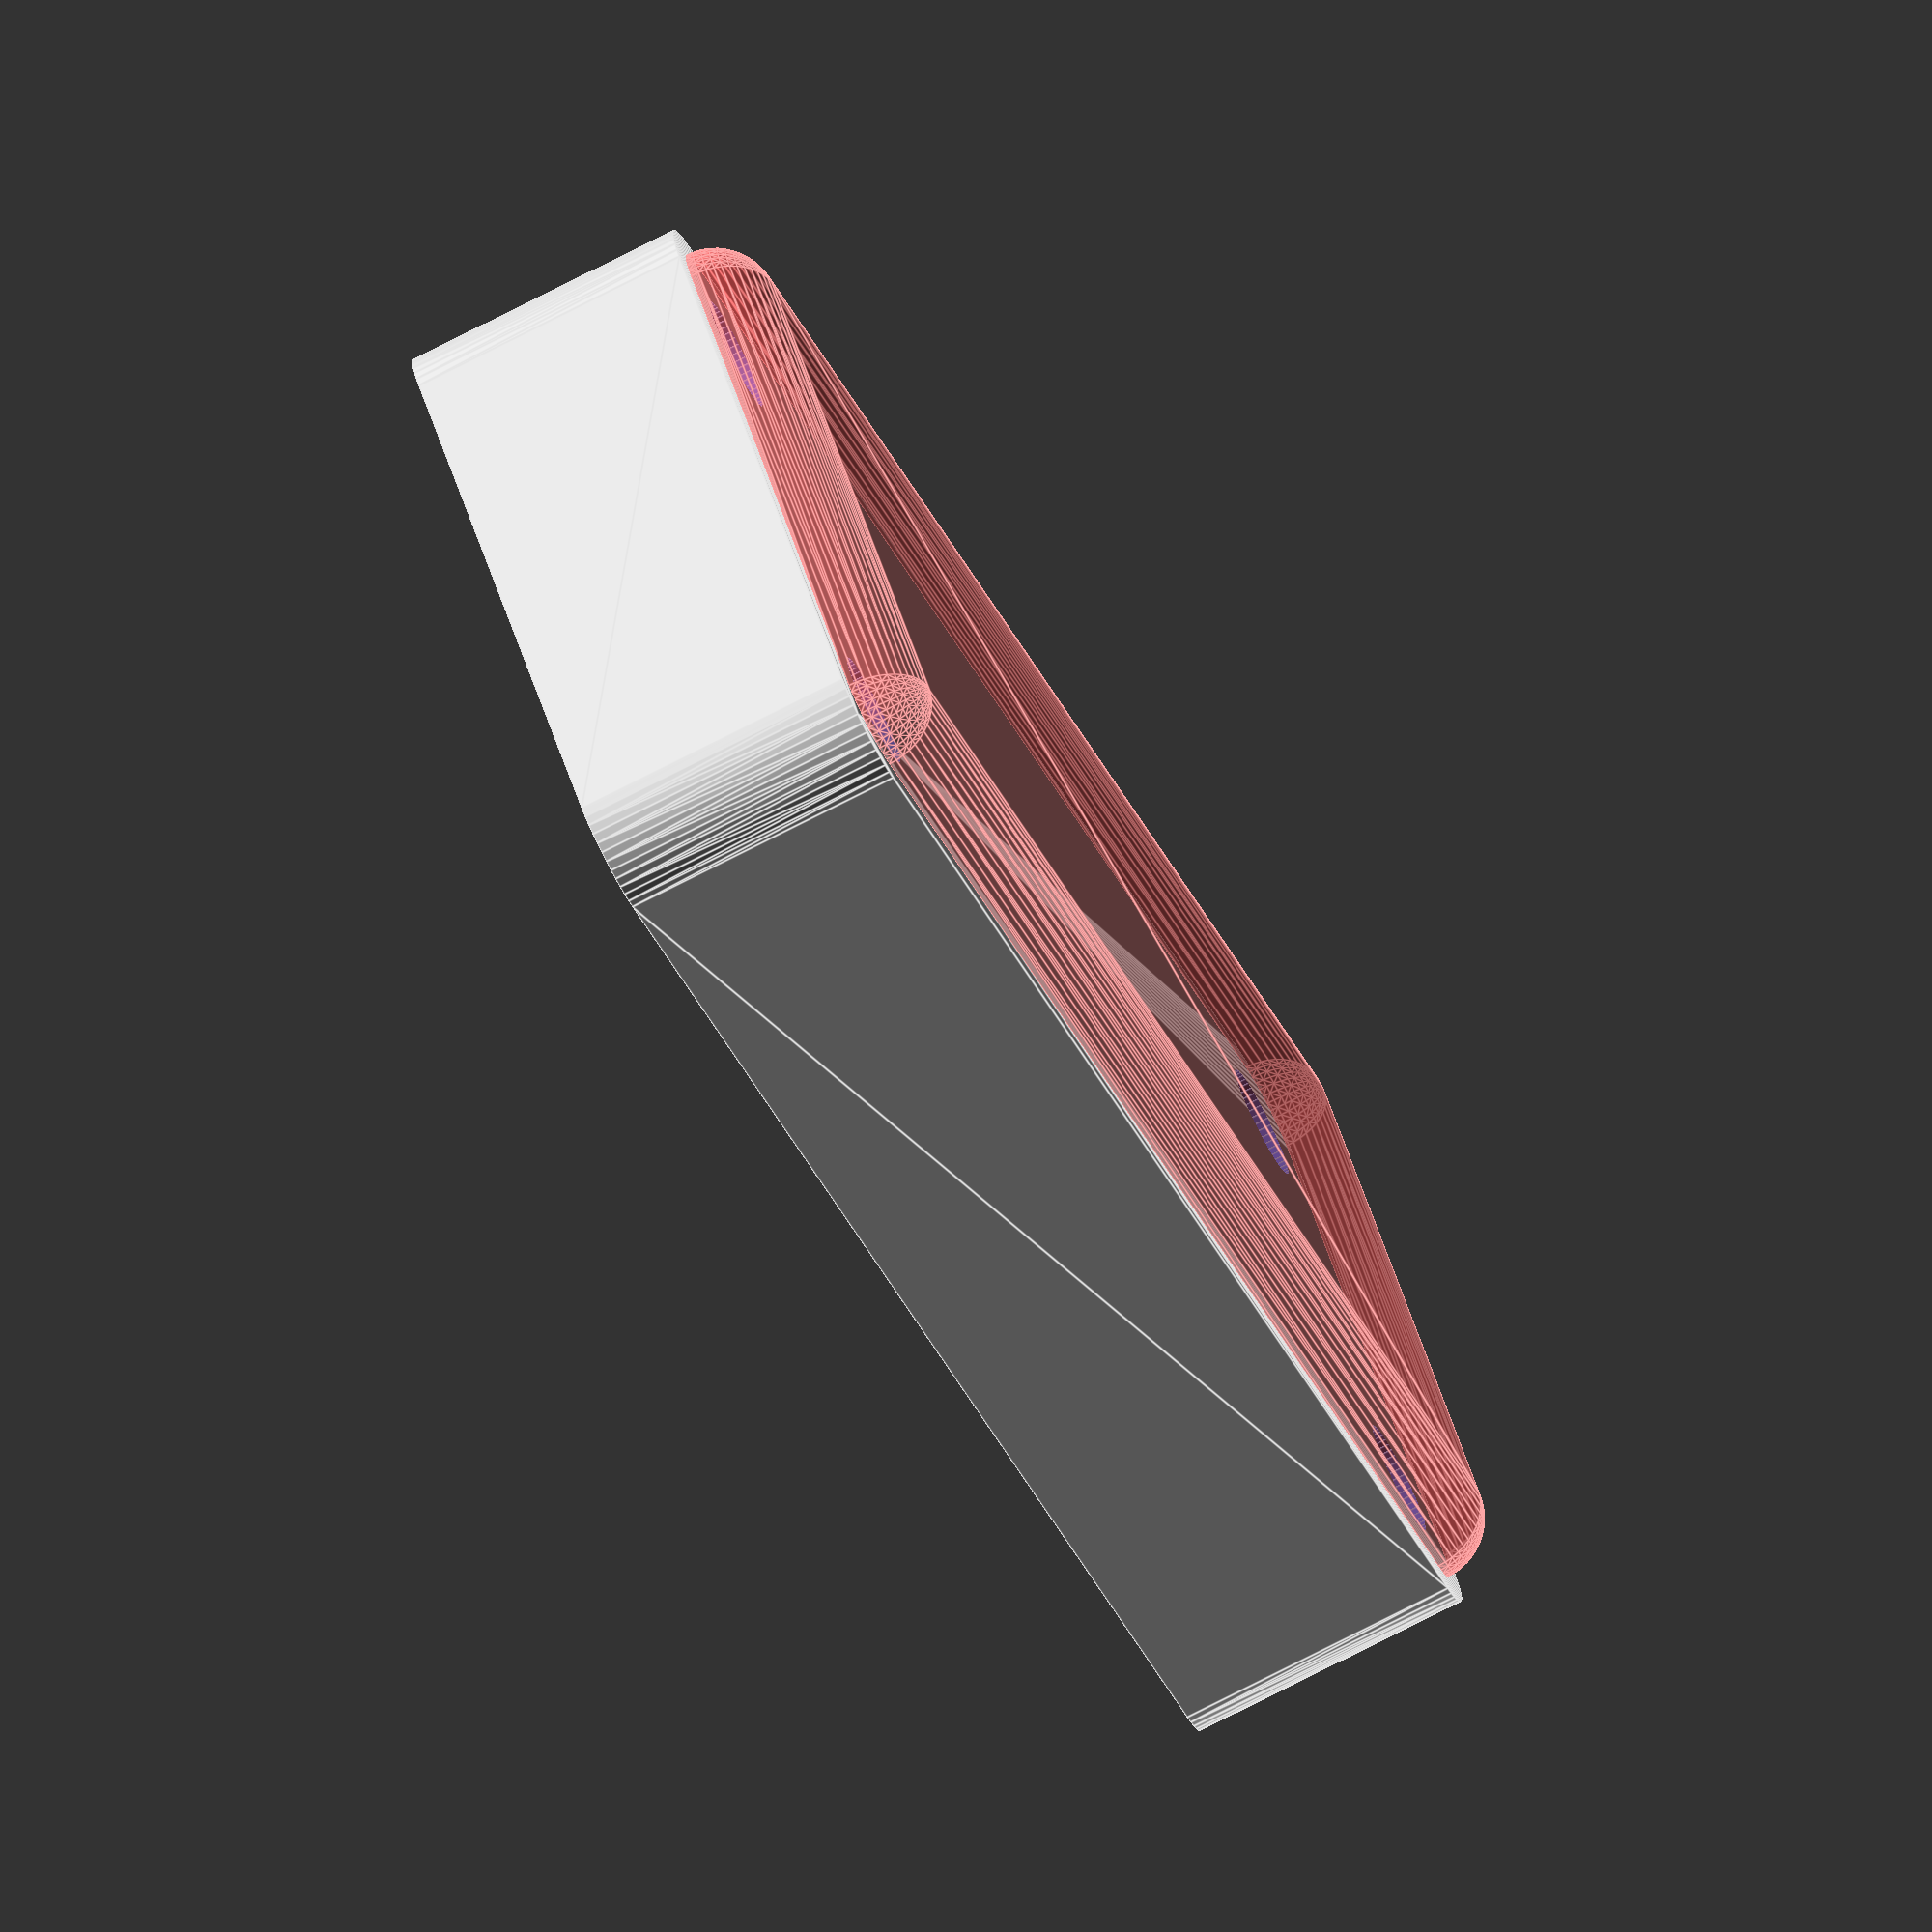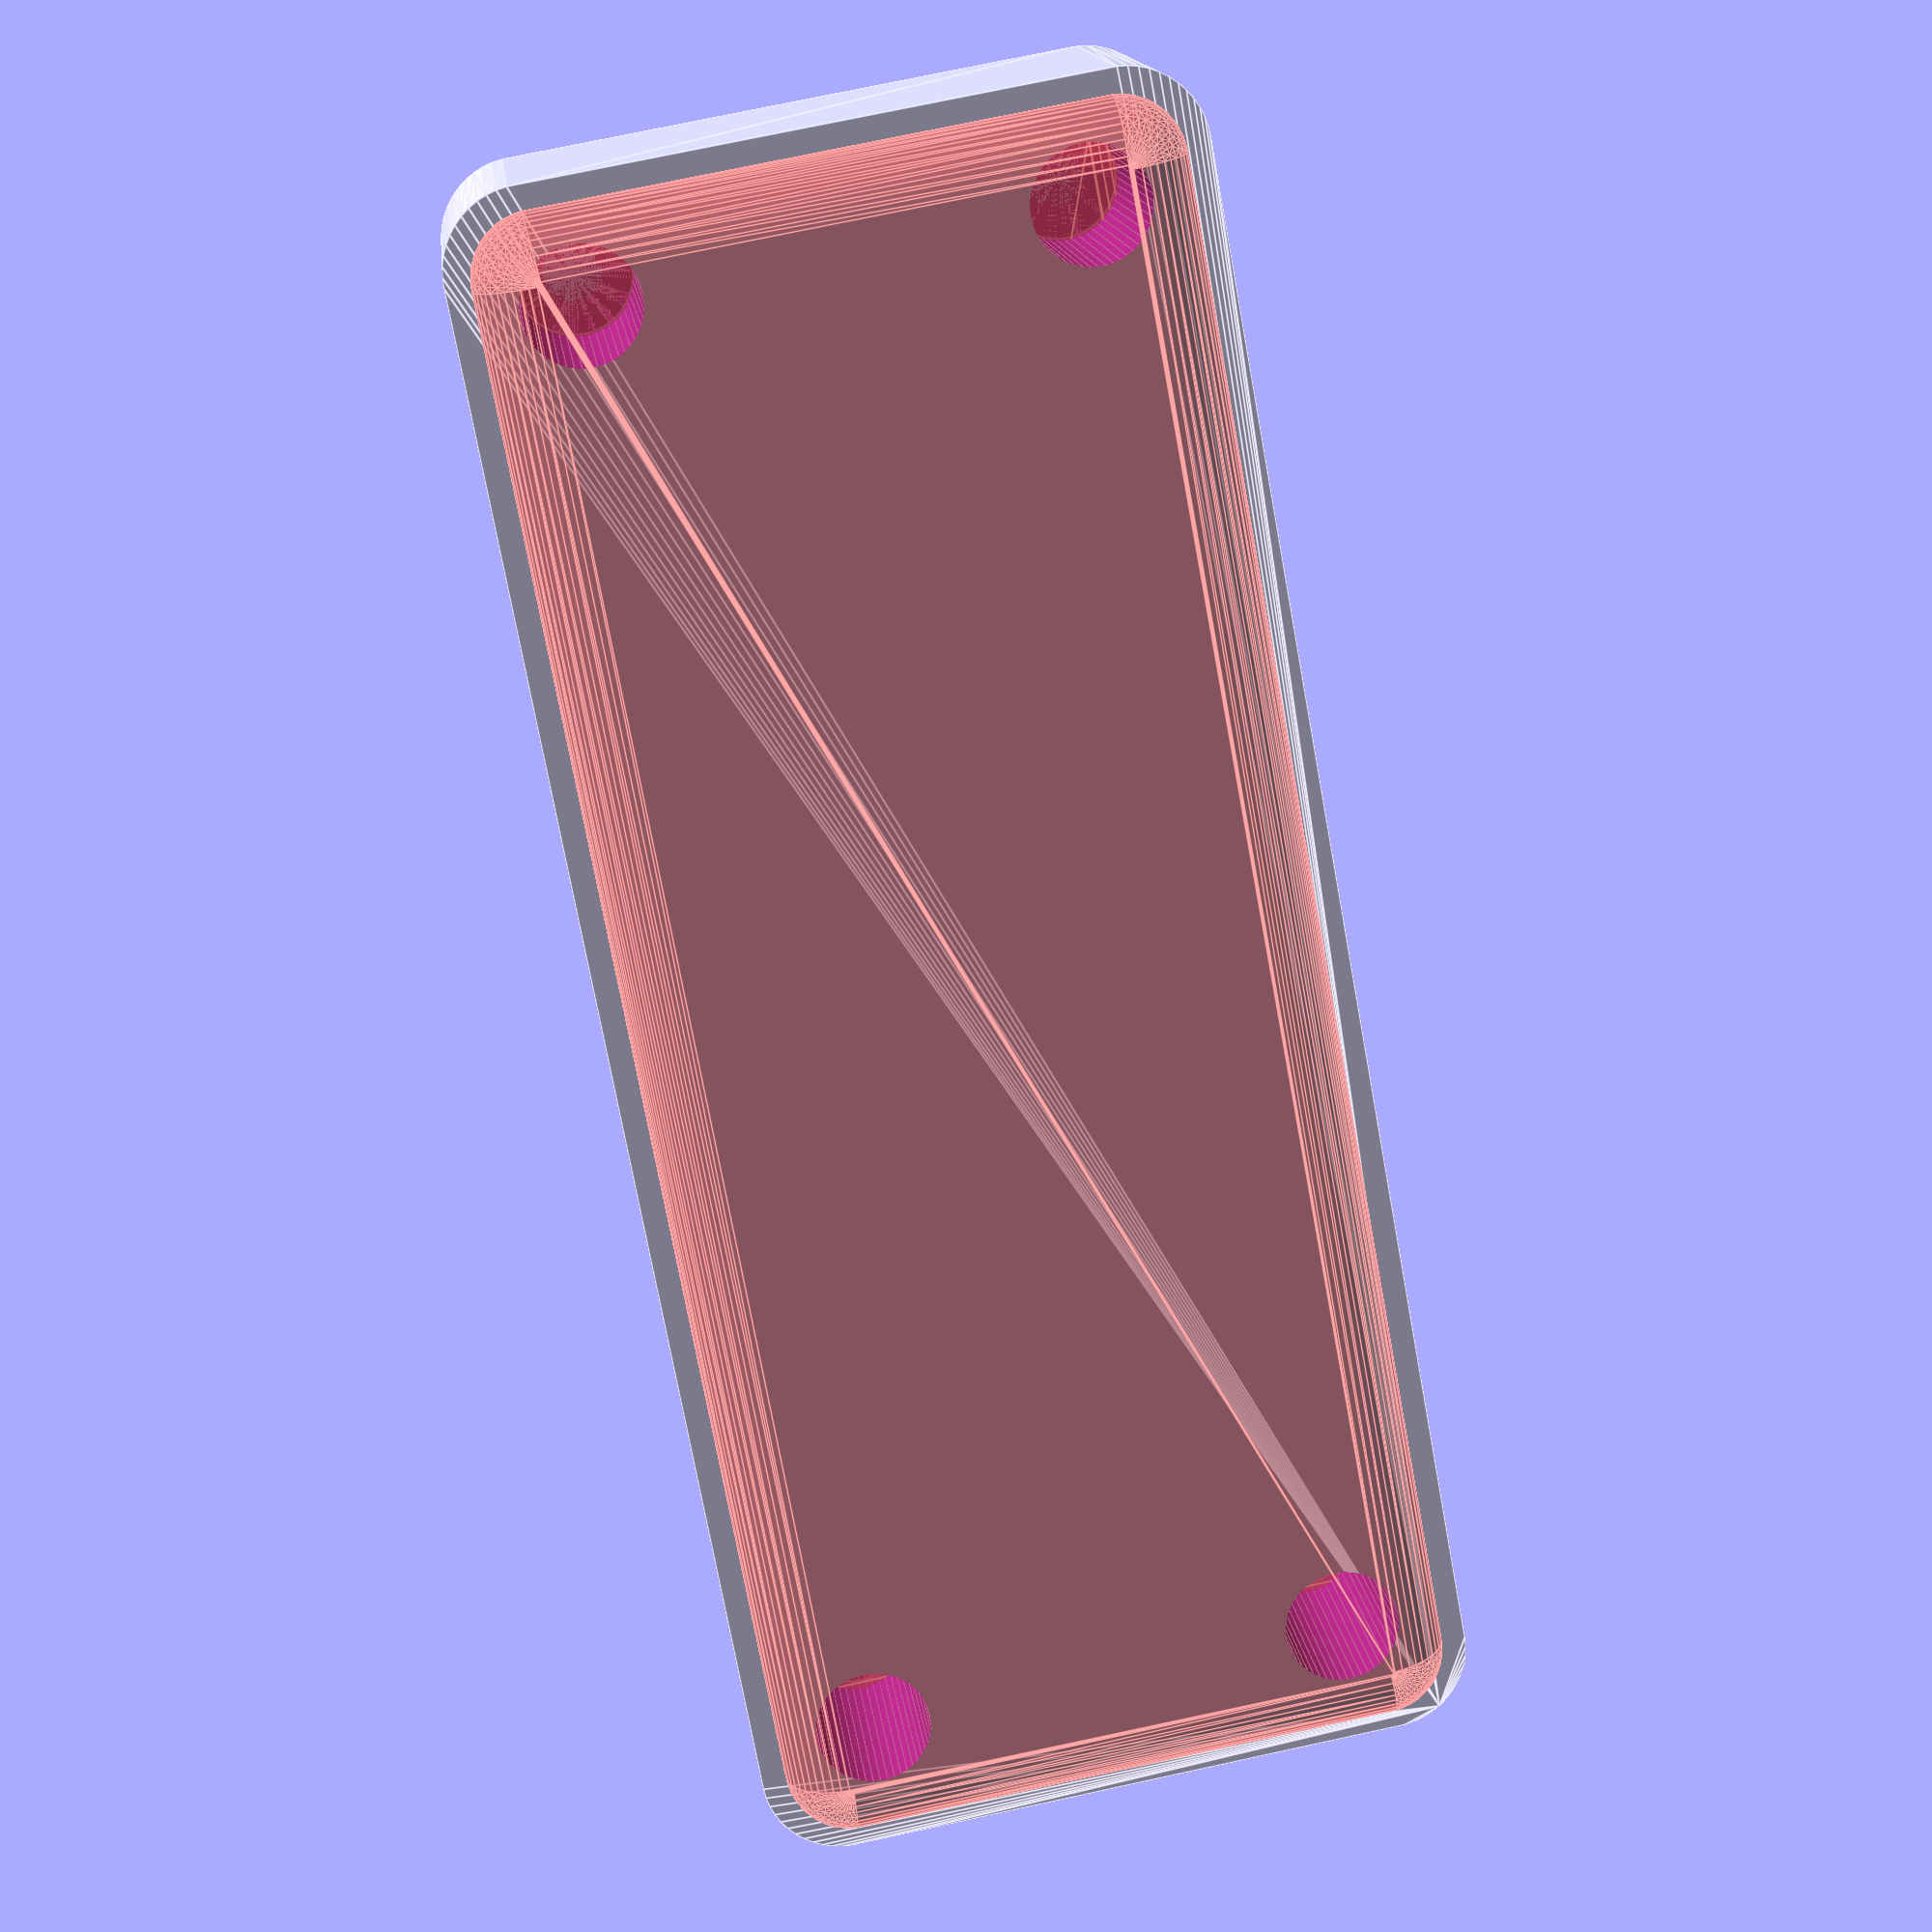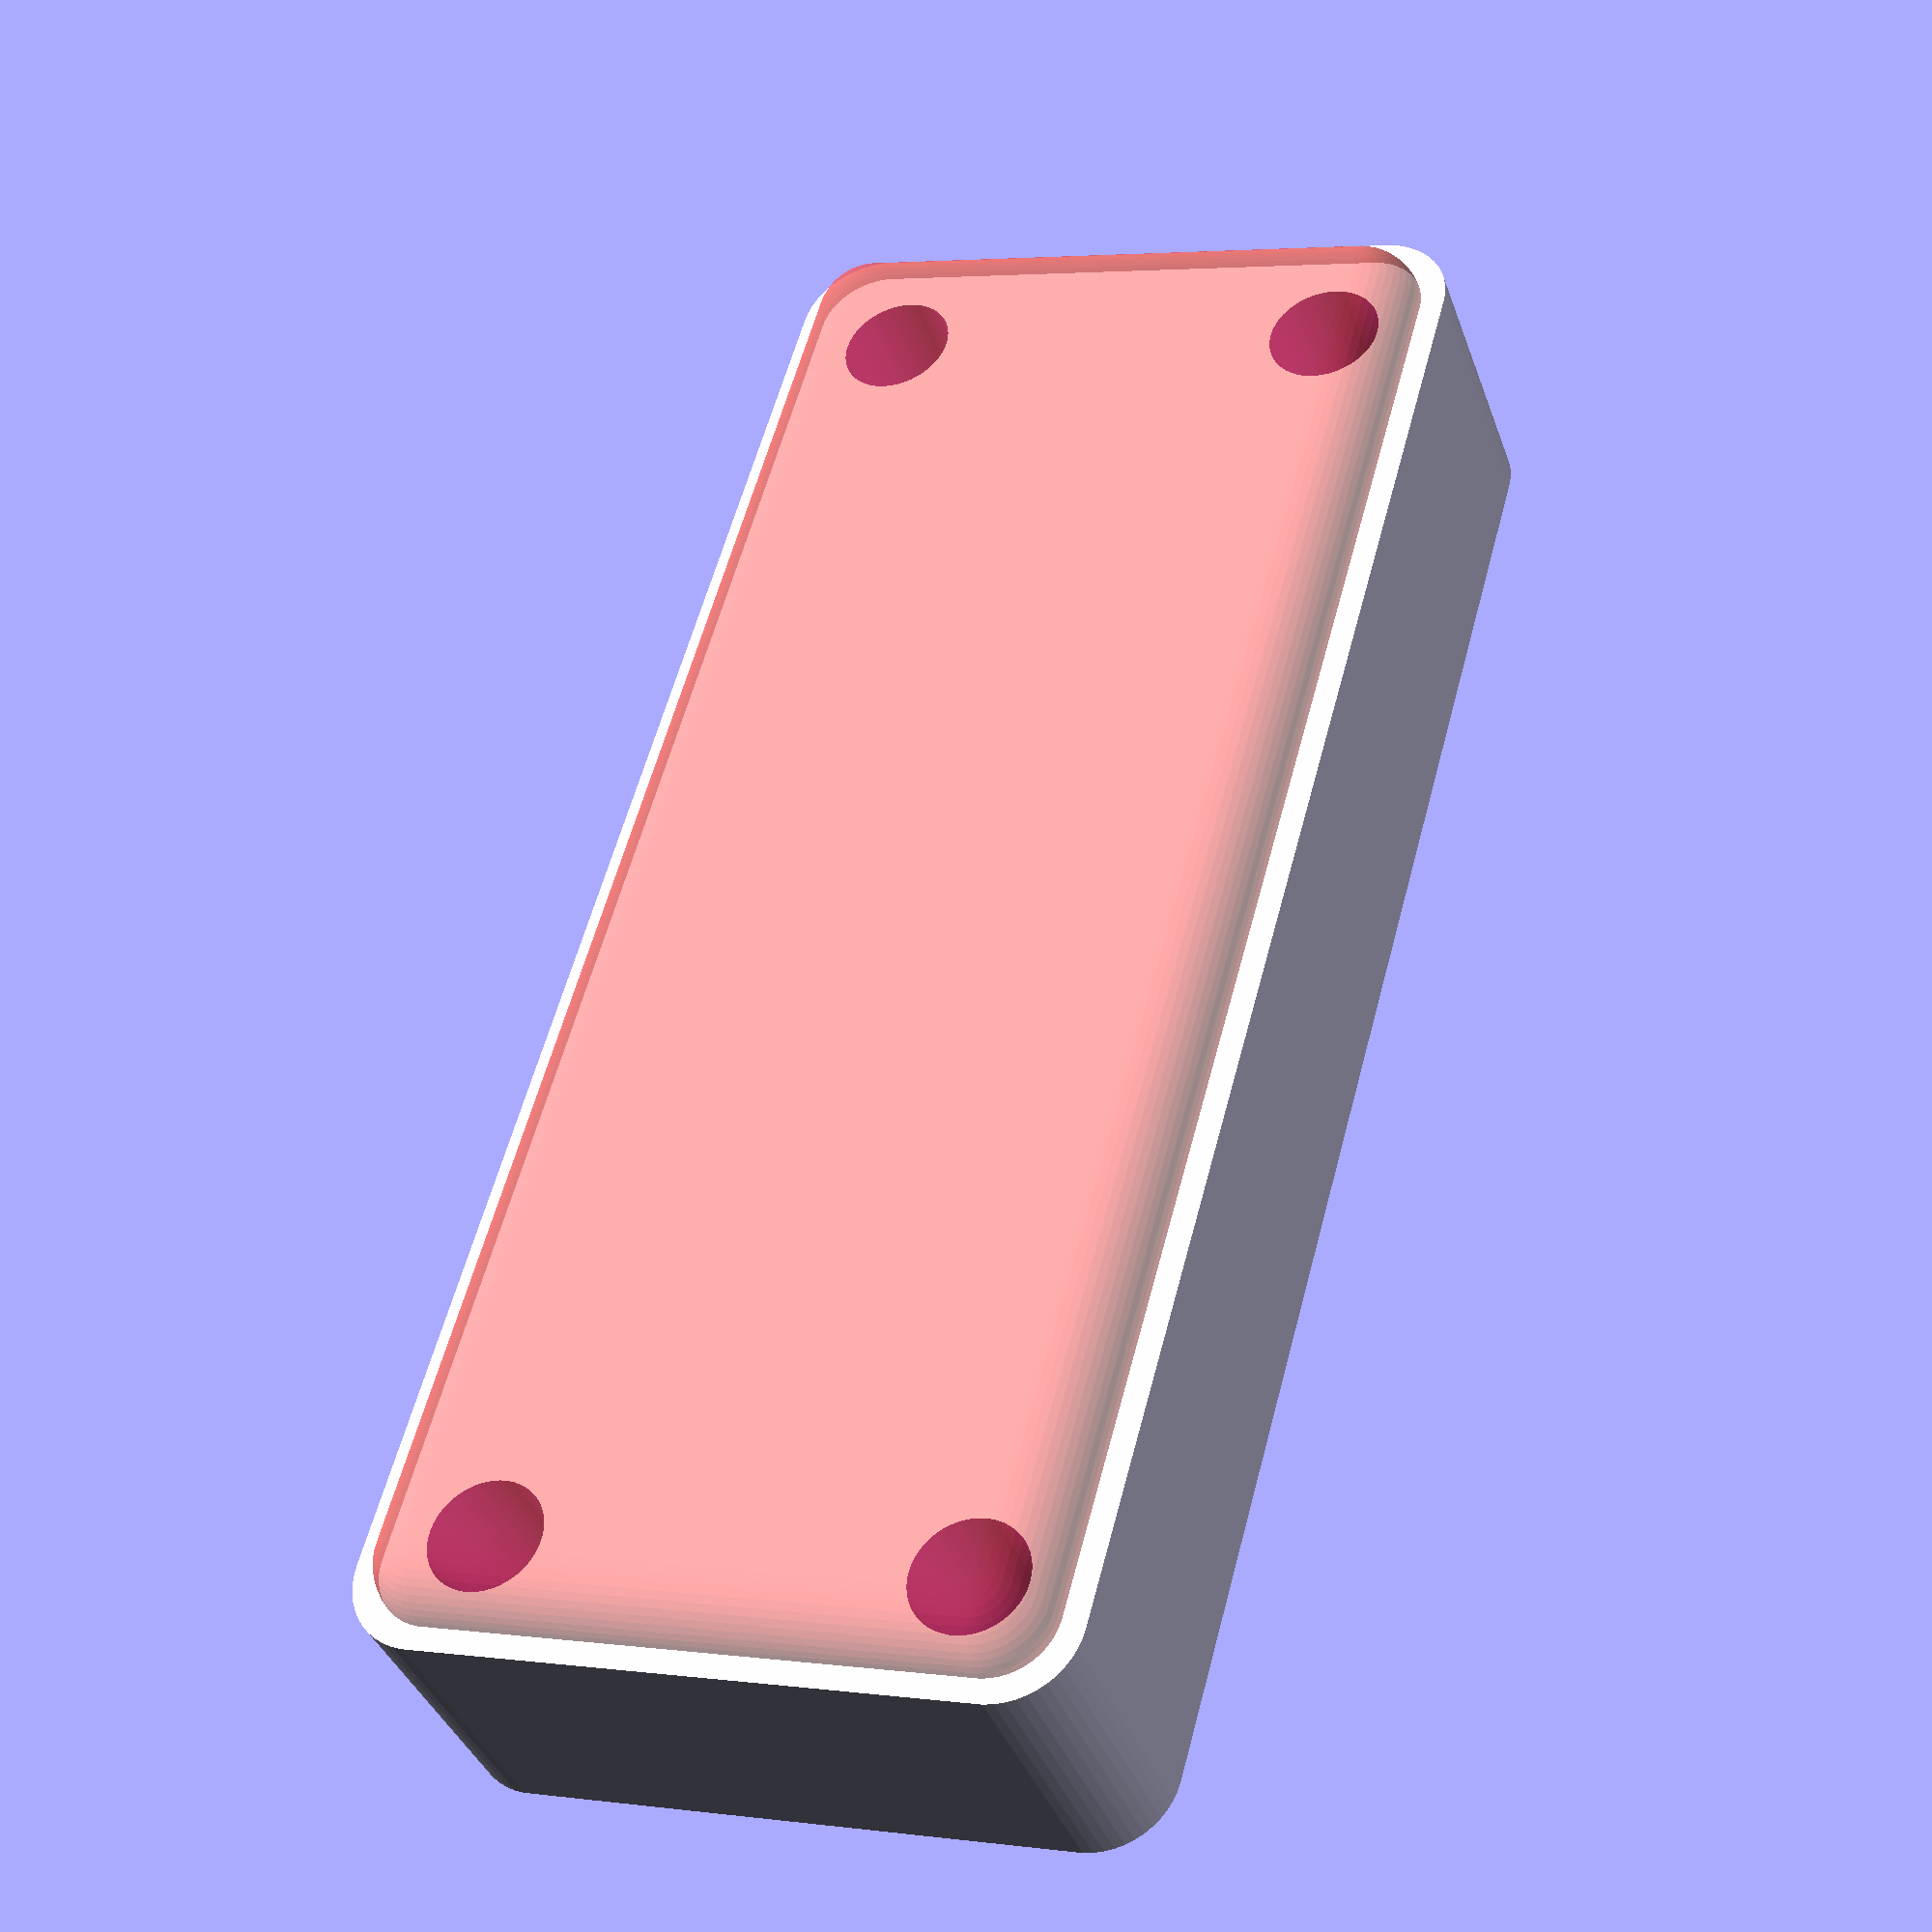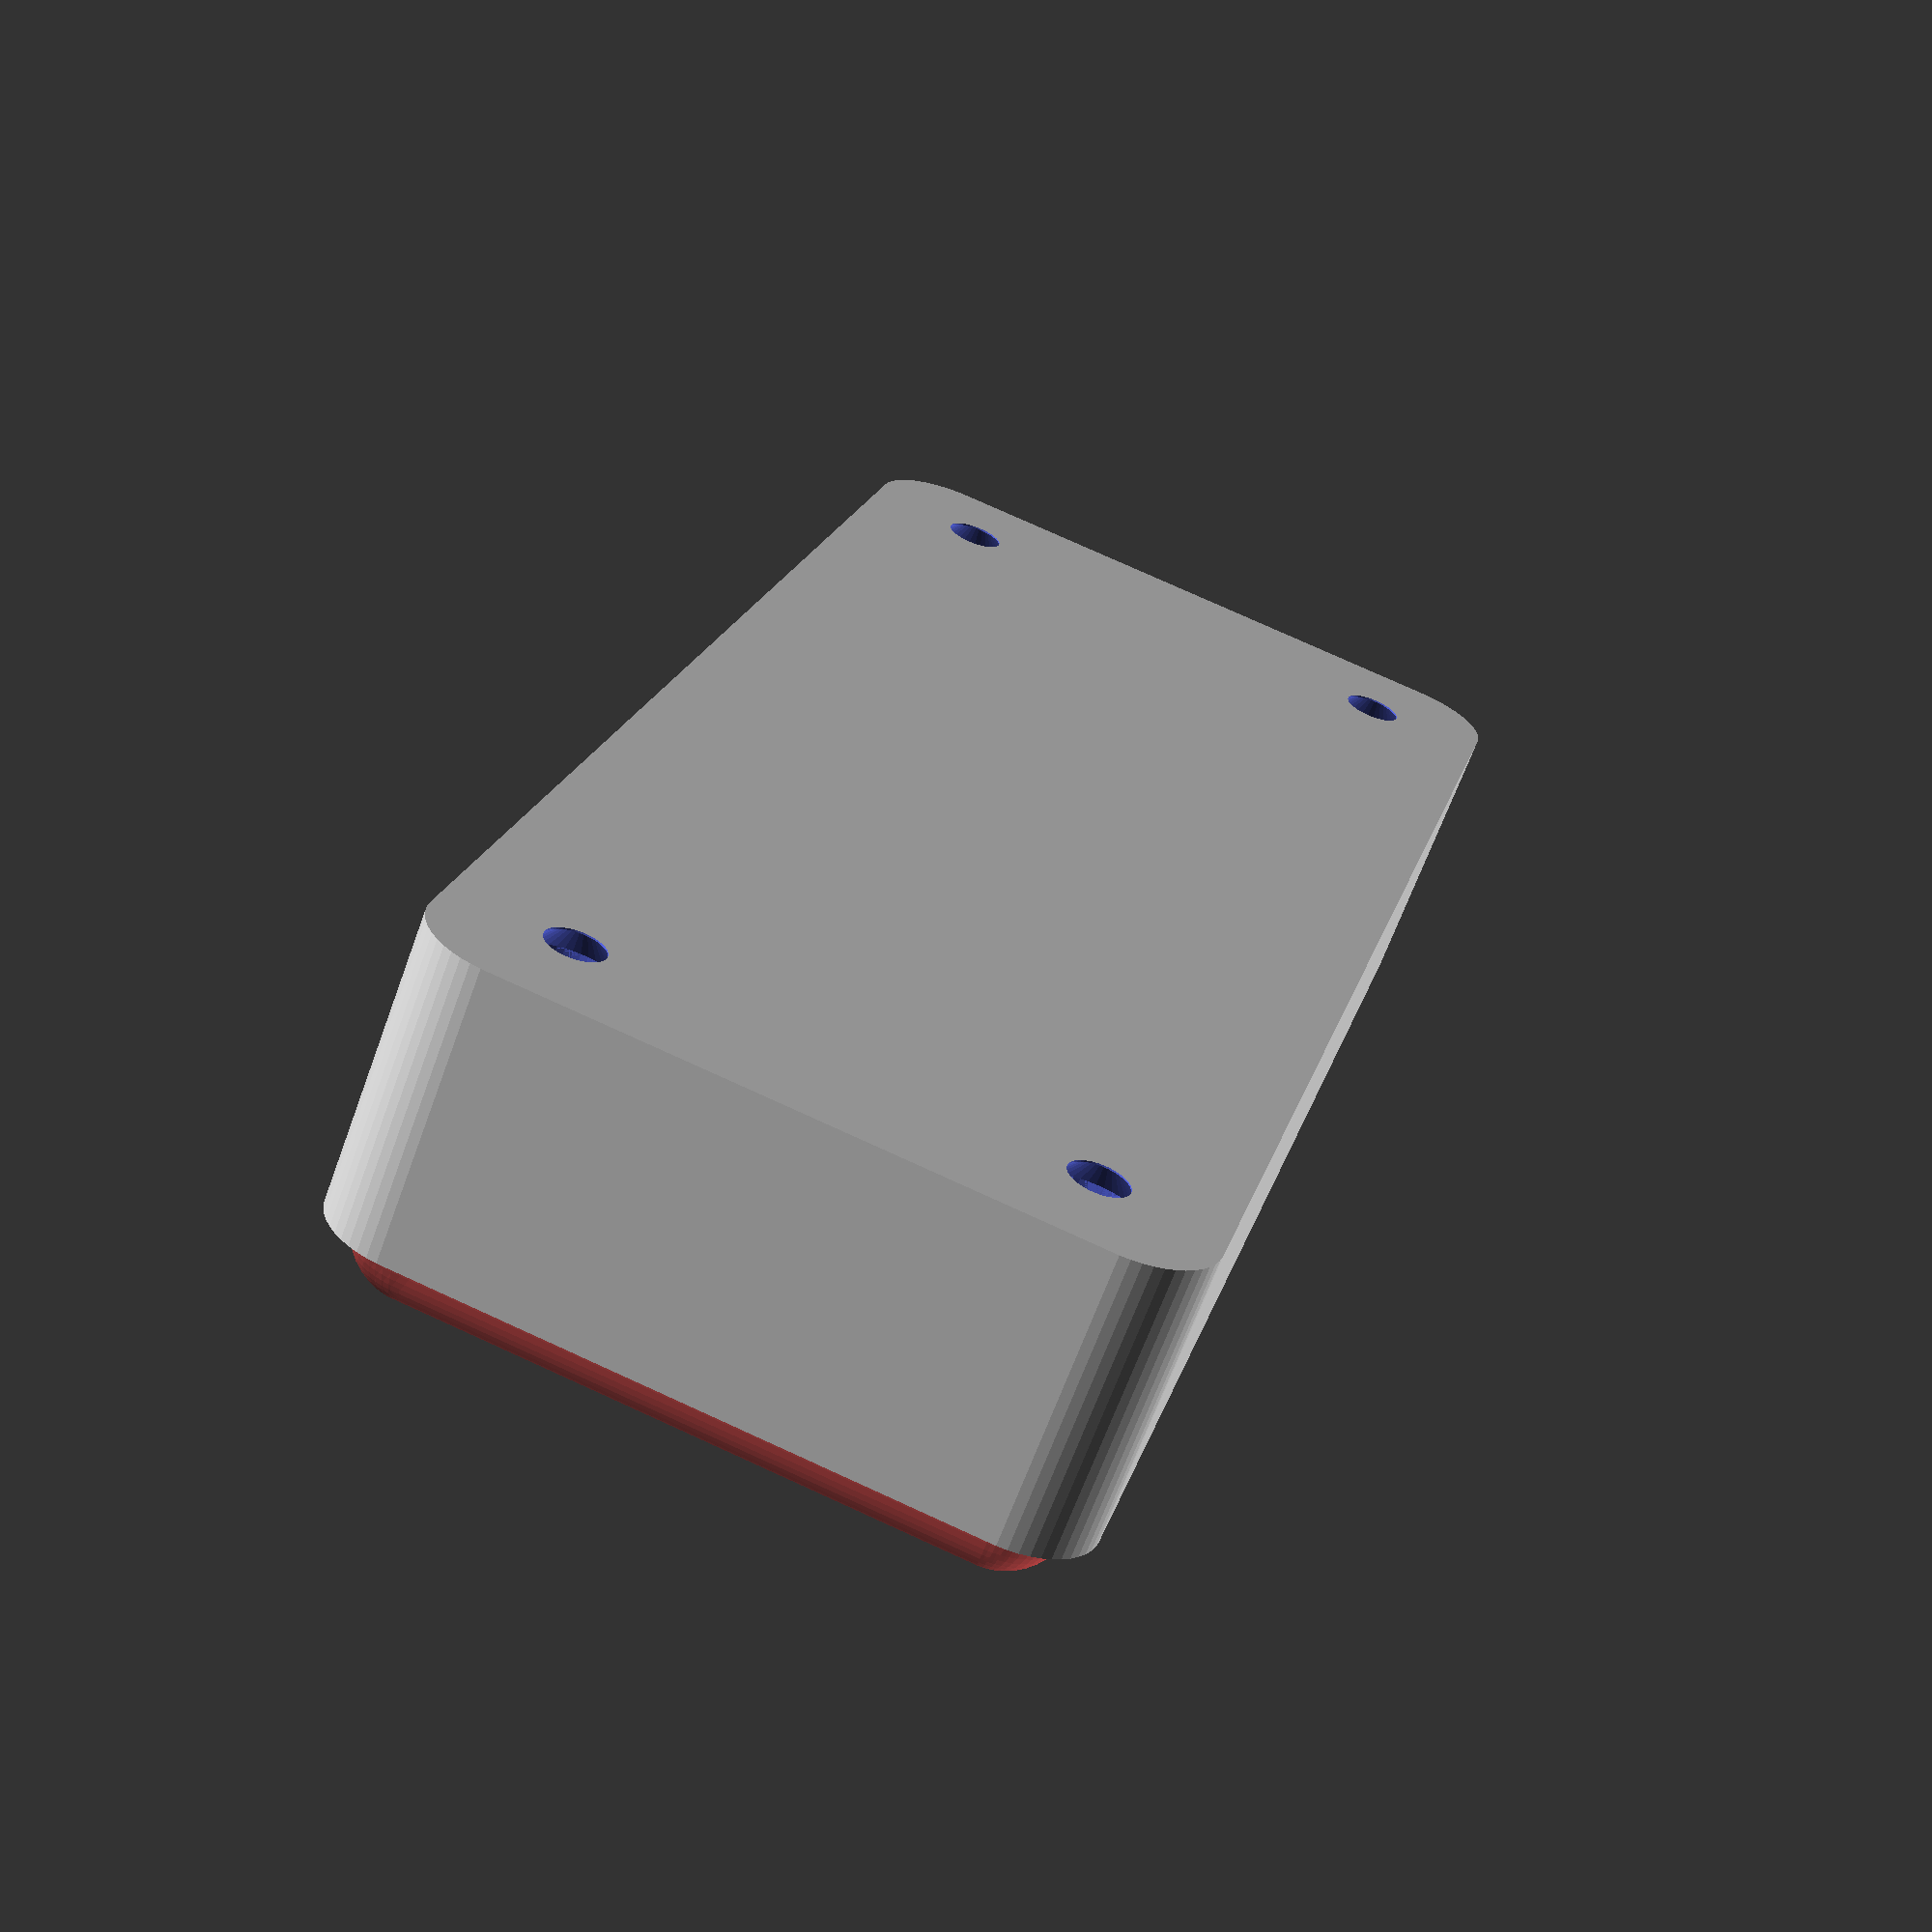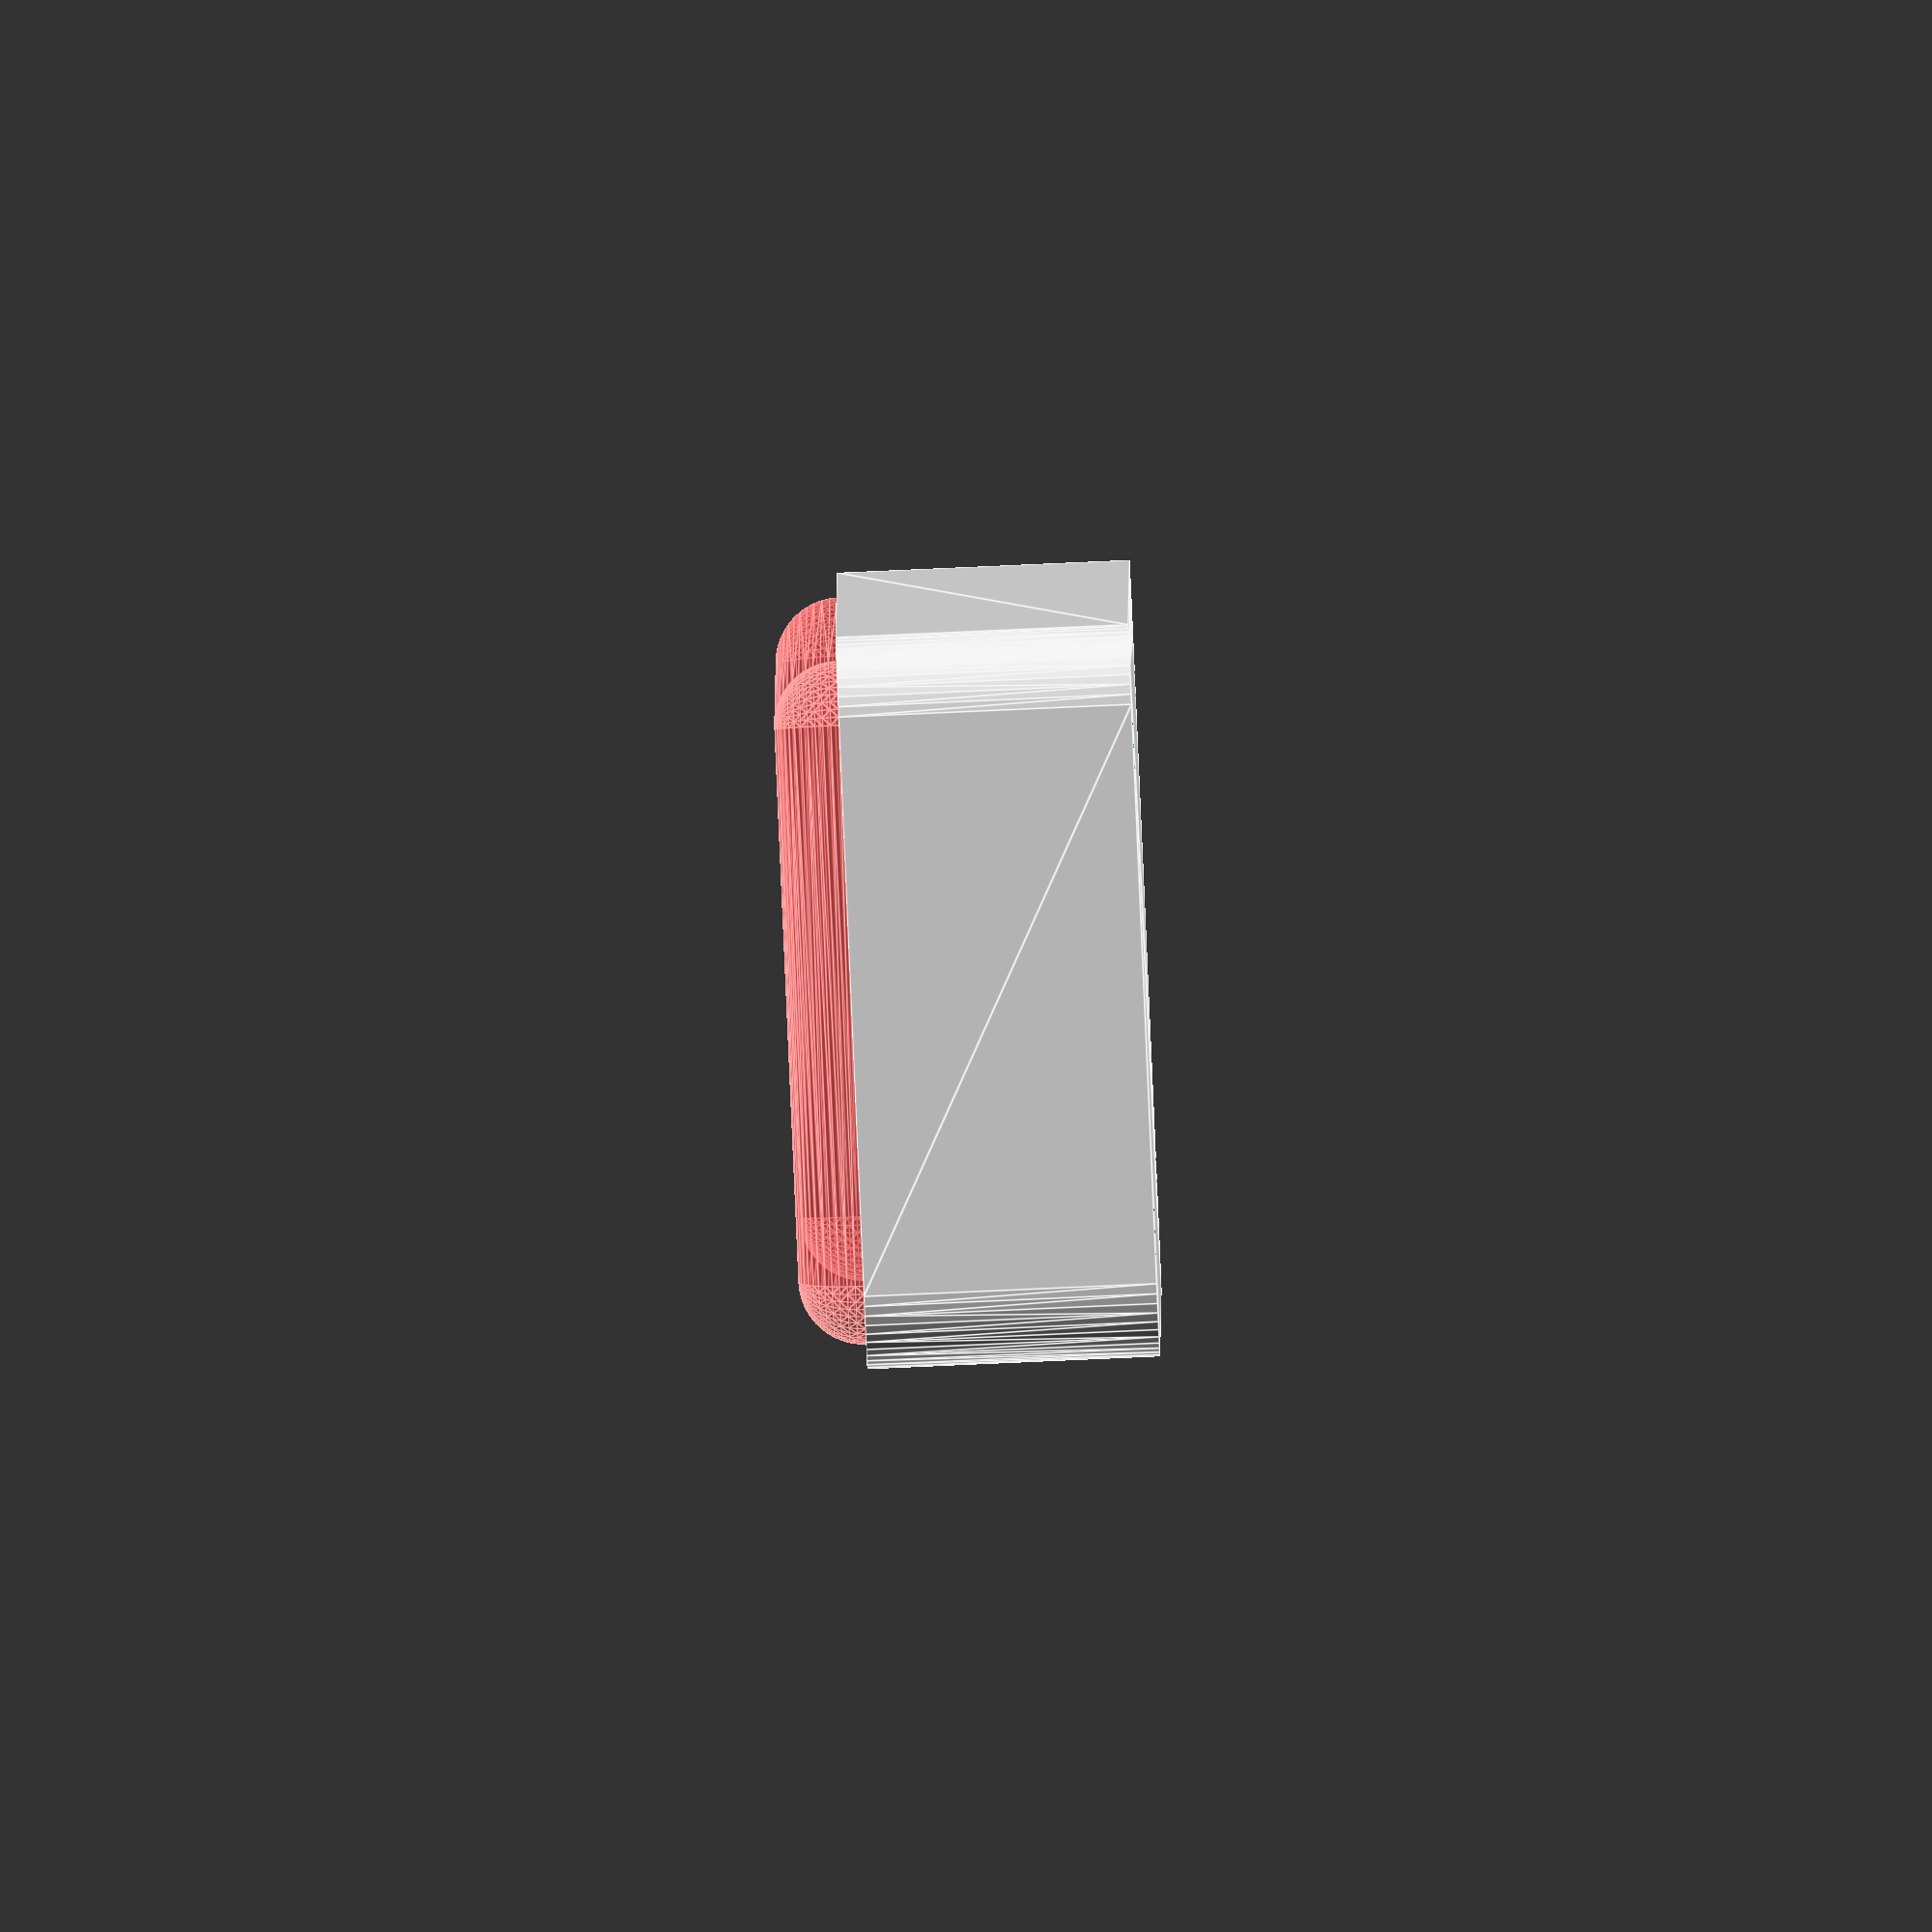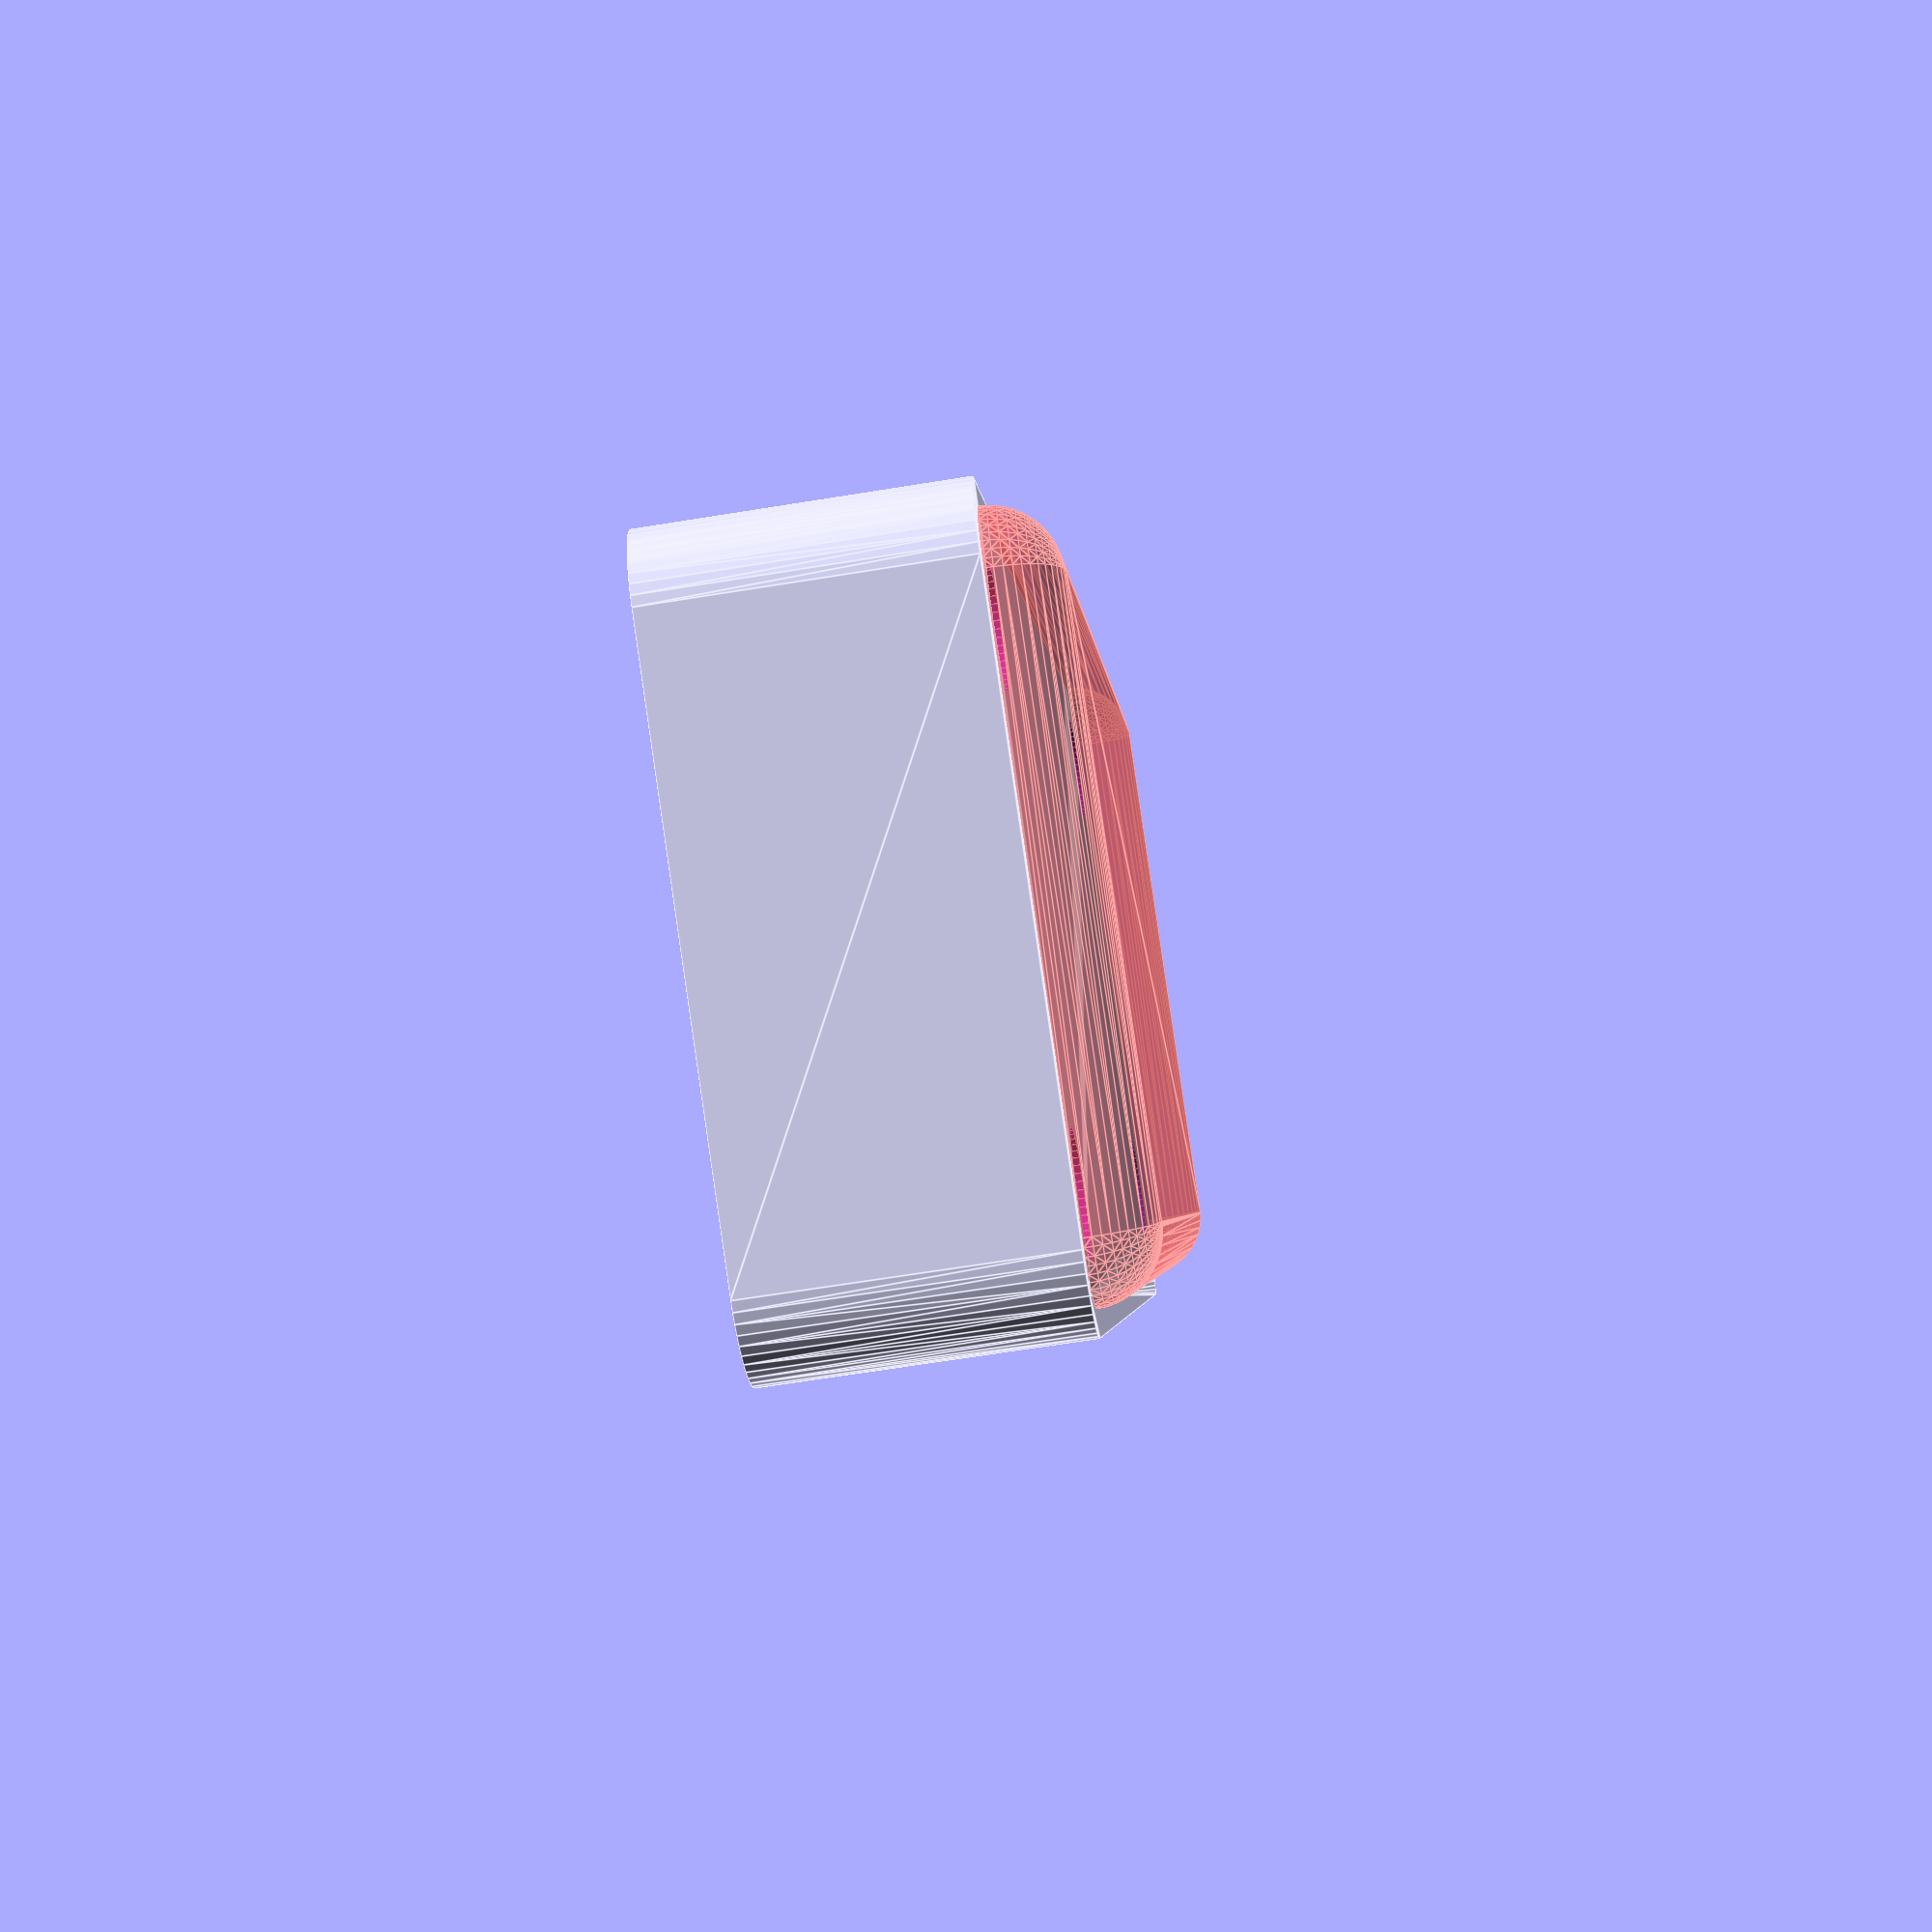
<openscad>
$fn = 50;


difference() {
	union() {
		hull() {
			translate(v = [-17.5000000000, 47.5000000000, 0]) {
				cylinder(h = 18, r = 5);
			}
			translate(v = [17.5000000000, 47.5000000000, 0]) {
				cylinder(h = 18, r = 5);
			}
			translate(v = [-17.5000000000, -47.5000000000, 0]) {
				cylinder(h = 18, r = 5);
			}
			translate(v = [17.5000000000, -47.5000000000, 0]) {
				cylinder(h = 18, r = 5);
			}
		}
	}
	union() {
		translate(v = [-15.0000000000, -45.0000000000, 2]) {
			rotate(a = [0, 0, 0]) {
				difference() {
					union() {
						translate(v = [0, 0, -6.0000000000]) {
							cylinder(h = 6, r = 1.5000000000);
						}
						translate(v = [0, 0, -1.9000000000]) {
							cylinder(h = 1.9000000000, r1 = 1.8000000000, r2 = 3.6000000000);
						}
						cylinder(h = 250, r = 3.6000000000);
						translate(v = [0, 0, -6.0000000000]) {
							cylinder(h = 6, r = 1.8000000000);
						}
						translate(v = [0, 0, -6.0000000000]) {
							cylinder(h = 6, r = 1.5000000000);
						}
					}
					union();
				}
			}
		}
		translate(v = [15.0000000000, -45.0000000000, 2]) {
			rotate(a = [0, 0, 0]) {
				difference() {
					union() {
						translate(v = [0, 0, -6.0000000000]) {
							cylinder(h = 6, r = 1.5000000000);
						}
						translate(v = [0, 0, -1.9000000000]) {
							cylinder(h = 1.9000000000, r1 = 1.8000000000, r2 = 3.6000000000);
						}
						cylinder(h = 250, r = 3.6000000000);
						translate(v = [0, 0, -6.0000000000]) {
							cylinder(h = 6, r = 1.8000000000);
						}
						translate(v = [0, 0, -6.0000000000]) {
							cylinder(h = 6, r = 1.5000000000);
						}
					}
					union();
				}
			}
		}
		translate(v = [-15.0000000000, 45.0000000000, 2]) {
			rotate(a = [0, 0, 0]) {
				difference() {
					union() {
						translate(v = [0, 0, -6.0000000000]) {
							cylinder(h = 6, r = 1.5000000000);
						}
						translate(v = [0, 0, -1.9000000000]) {
							cylinder(h = 1.9000000000, r1 = 1.8000000000, r2 = 3.6000000000);
						}
						cylinder(h = 250, r = 3.6000000000);
						translate(v = [0, 0, -6.0000000000]) {
							cylinder(h = 6, r = 1.8000000000);
						}
						translate(v = [0, 0, -6.0000000000]) {
							cylinder(h = 6, r = 1.5000000000);
						}
					}
					union();
				}
			}
		}
		translate(v = [15.0000000000, 45.0000000000, 2]) {
			rotate(a = [0, 0, 0]) {
				difference() {
					union() {
						translate(v = [0, 0, -6.0000000000]) {
							cylinder(h = 6, r = 1.5000000000);
						}
						translate(v = [0, 0, -1.9000000000]) {
							cylinder(h = 1.9000000000, r1 = 1.8000000000, r2 = 3.6000000000);
						}
						cylinder(h = 250, r = 3.6000000000);
						translate(v = [0, 0, -6.0000000000]) {
							cylinder(h = 6, r = 1.8000000000);
						}
						translate(v = [0, 0, -6.0000000000]) {
							cylinder(h = 6, r = 1.5000000000);
						}
					}
					union();
				}
			}
		}
		translate(v = [0, 0, 3]) {
			#hull() {
				union() {
					translate(v = [-17.0000000000, 47.0000000000, 4]) {
						cylinder(h = 11, r = 4);
					}
					translate(v = [-17.0000000000, 47.0000000000, 4]) {
						sphere(r = 4);
					}
					translate(v = [-17.0000000000, 47.0000000000, 15]) {
						sphere(r = 4);
					}
				}
				union() {
					translate(v = [17.0000000000, 47.0000000000, 4]) {
						cylinder(h = 11, r = 4);
					}
					translate(v = [17.0000000000, 47.0000000000, 4]) {
						sphere(r = 4);
					}
					translate(v = [17.0000000000, 47.0000000000, 15]) {
						sphere(r = 4);
					}
				}
				union() {
					translate(v = [-17.0000000000, -47.0000000000, 4]) {
						cylinder(h = 11, r = 4);
					}
					translate(v = [-17.0000000000, -47.0000000000, 4]) {
						sphere(r = 4);
					}
					translate(v = [-17.0000000000, -47.0000000000, 15]) {
						sphere(r = 4);
					}
				}
				union() {
					translate(v = [17.0000000000, -47.0000000000, 4]) {
						cylinder(h = 11, r = 4);
					}
					translate(v = [17.0000000000, -47.0000000000, 4]) {
						sphere(r = 4);
					}
					translate(v = [17.0000000000, -47.0000000000, 15]) {
						sphere(r = 4);
					}
				}
			}
		}
	}
}
</openscad>
<views>
elev=255.5 azim=51.9 roll=242.9 proj=o view=edges
elev=165.6 azim=349.5 roll=186.2 proj=p view=edges
elev=37.4 azim=15.4 roll=18.4 proj=p view=solid
elev=65.8 azim=165.6 roll=160.0 proj=p view=wireframe
elev=266.3 azim=358.7 roll=87.5 proj=o view=edges
elev=247.2 azim=25.6 roll=260.8 proj=p view=edges
</views>
